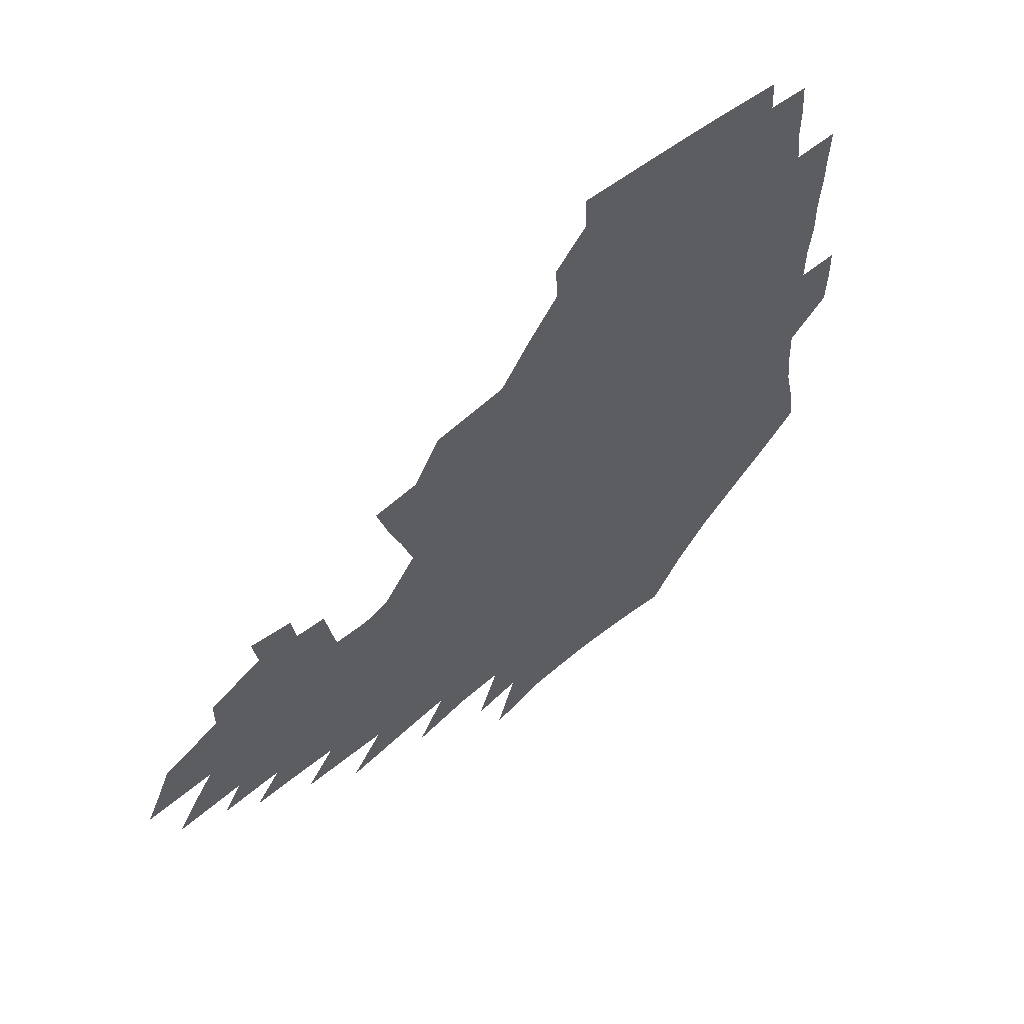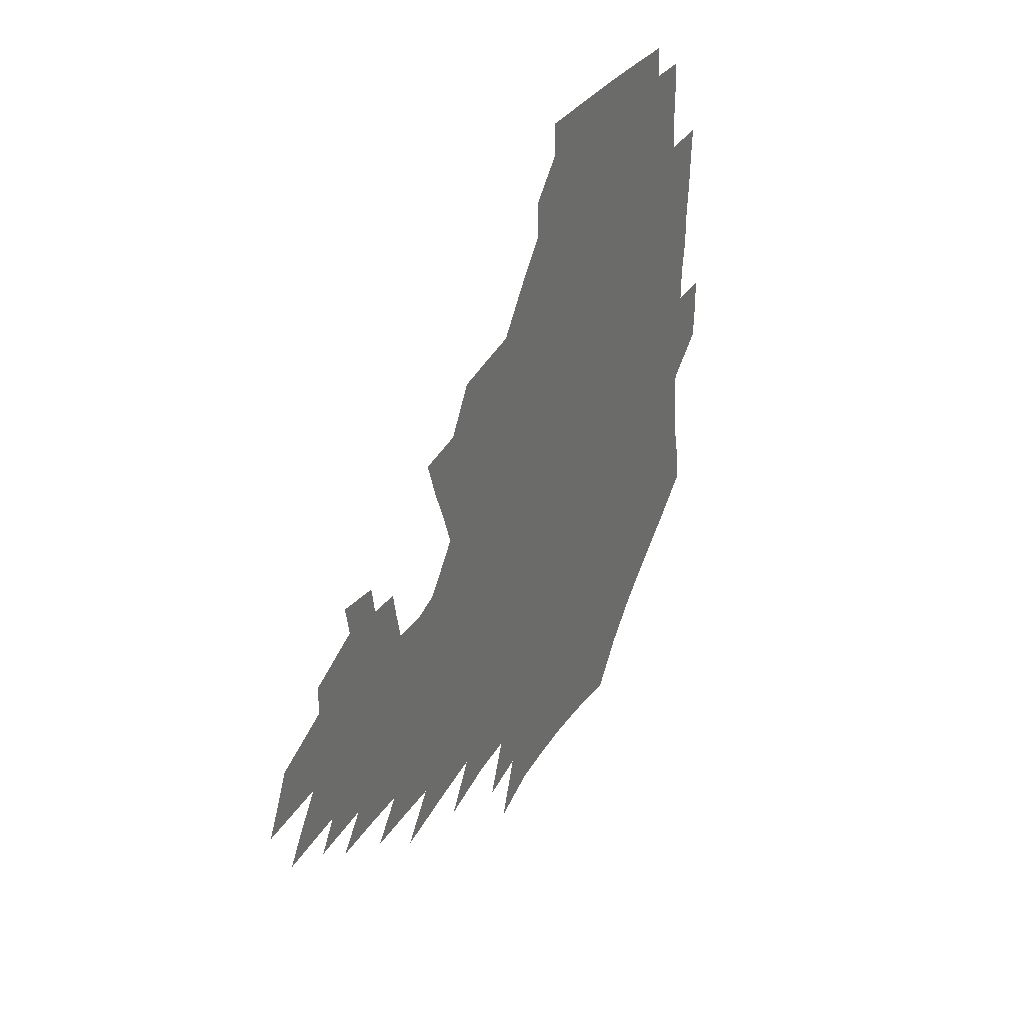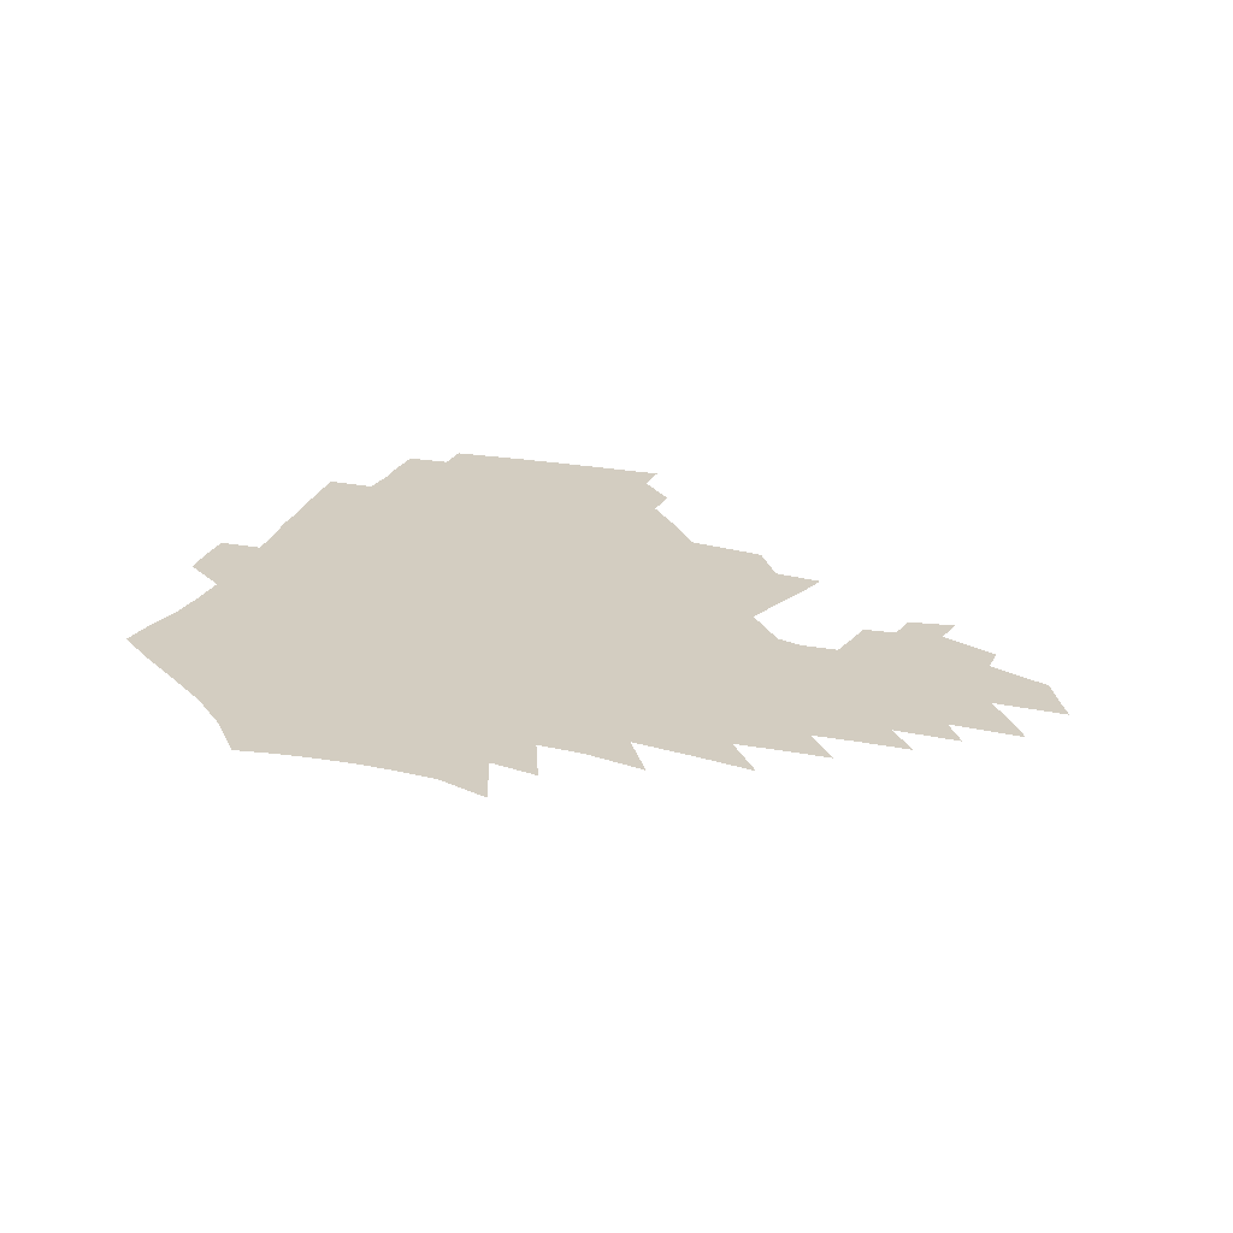
<metadata>
{"format":"obj","ext":"obj","renderer":"f3d","projection":"perspective","resolution":1024,"background":"white","views":[{"elev":54.2,"azim":137.5,"up":"+Y"},{"elev":34.3,"azim":116.9,"up":"+Y"},{"elev":24.8,"azim":19.7,"up":"+Z"}]}
</metadata>
<code>
v 187.2 253.3 0
v 186.2 268 0
v 186.4 282.7 0
v 198.8 175 0
v 201.3 191.6 0
v 205.4 208.6 0
v 206.9 224.3 0
v 207.4 239.5 0
v 206.2 254.2 0
v 206.1 268.8 0
v 205.8 283.4 0
v 205.4 298 0
v 203.1 312.8 0
v 203 327.4 0
v 201.6 342 0
v 200.8 356.4 0
v 199.9 370.6 0
v 217.3 161.4 0
v 218.5 177.5 0
v 221.7 194.4 0
v 223.8 210.3 0
v 227.1 226.3 0
v 227.9 240.9 0
v 225.5 255.3 0
v 225.1 269.8 0
v 224.5 284.4 0
v 224 299 0
v 223.4 313.7 0
v 222.1 328.4 0
v 222.2 342.9 0
v 222.6 357.1 0
v 221.8 371.2 0
v 223.5 385.4 0
v 223.2 399.4 0
v 224.2 413.3 0
v 236.9 148 0
v 235.9 163.6 0
v 238 180.2 0
v 239.2 196 0
v 240.8 211.6 0
v 242.2 226.8 0
v 244.6 241.9 0
v 242.4 256.2 0
v 241 270.7 0
v 240.4 285.2 0
v 241.4 299.9 0
v 240 314.6 0
v 239.5 329.3 0
v 240.4 343.9 0
v 240.8 358.3 0
v 240.5 372.6 0
v 241.4 386.9 0
v 242.2 401 0
v 243.6 414.9 0
v 244.3 428.5 0
v 256.2 134.5 0
v 256.6 151.3 0
v 256.5 167.2 0
v 256.5 182.7 0
v 257.3 198.2 0
v 257.6 213.1 0
v 258 227.8 0
v 258.9 242.5 0
v 258 256.8 0
v 256.9 271.3 0
v 256.4 286 0
v 255.7 300.7 0
v 255.6 315.4 0
v 256.4 330.2 0
v 256.6 344.8 0
v 257.2 359.3 0
v 257.2 373.7 0
v 257.7 388.1 0
v 258.9 402.3 0
v 259.9 416.3 0
v 261 429.9 0
v 273.4 119.1 0
v 275.2 138.8 0
v 274.7 154.7 0
v 273.9 169.9 0
v 274.1 185.2 0
v 273.4 199.8 0
v 273.7 214.5 0
v 273.6 228.9 0
v 273.4 243.1 0
v 272.3 257.5 0
v 271.3 272 0
v 270.7 286.6 0
v 270.7 301.3 0
v 270.7 316 0
v 271.5 330.8 0
v 271.6 345.5 0
v 271.5 360.1 0
v 272.7 374.7 0
v 273.1 389.1 0
v 274.8 403.5 0
v 275.1 417.4 0
v 276.8 431.3 0
v 289.4 100.6 0
v 290.9 123.5 0
v 291 141.3 0
v 290.1 156.8 0
v 290.1 172.5 0
v 289.4 187 0
v 289.1 201.5 0
v 288.8 215.7 0
v 288.8 229.8 0
v 287.7 243.7 0
v 286.8 257.9 0
v 285.6 272.5 0
v 285.7 287 0
v 285.3 301.7 0
v 285.5 316.5 0
v 286 331.3 0
v 286.4 346 0
v 287.1 360.8 0
v 287.5 375.4 0
v 288.7 390.2 0
v 289.2 404.4 0
v 290.3 418.6 0
v 291 432.3 0
v 306.5 103.6 0
v 306.7 126.4 0
v 305.9 143.3 0
v 304.9 158.6 0
v 304.4 174 0
v 303.9 188.6 0
v 303 202.4 0
v 303.4 216.9 0
v 303.4 230.6 0
v 302.1 244.2 0
v 300.8 258.3 0
v 300 272.7 0
v 299.9 287.2 0
v 299.7 302 0
v 300.3 316.8 0
v 300.4 331.6 0
v 301.1 346.4 0
v 301.8 361.2 0
v 302.3 375.9 0
v 303.2 390.7 0
v 303.5 405 0
v 304.7 419.3 0
v 305.3 433.2 0
v 323.1 105.5 0
v 321.6 127.3 0
v 320.3 144.3 0
v 319.2 160.2 0
v 318.4 175.5 0
v 317.6 189.9 0
v 317.1 203.9 0
v 316.9 217.7 0
v 317 231.2 0
v 316.1 244.4 0
v 315.1 258.3 0
v 314.2 272.8 0
v 313.9 287.5 0
v 313.9 302.2 0
v 314.4 316.9 0
v 315 331.7 0
v 315.6 346.5 0
v 316.4 361.3 0
v 317 376.2 0
v 317.8 391.2 0
v 318.5 405.7 0
v 319.2 419.9 0
v 319.7 434 0
v 339.7 106.7 0
v 336.7 127.6 0
v 334.7 144.6 0
v 333.1 161 0
v 331.8 176.7 0
v 330.9 190.7 0
v 330.2 204.7 0
v 329.8 218.2 0
v 329.6 231.7 0
v 329.1 244.6 0
v 328.7 258.1 0
v 327.9 272.8 0
v 327.7 288 0
v 328.1 302.2 0
v 328.7 316.7 0
v 329.5 331.5 0
v 330.3 346.4 0
v 331.1 361.3 0
v 332 376.3 0
v 332.7 391.3 0
v 333.4 406 0
v 333.9 420.5 0
v 334.4 434.7 0
v 356.7 106.7 0
v 352.3 127.6 0
v 349.3 145.3 0
v 347.2 161.1 0
v 345.2 177 0
v 344 191.4 0
v 343.1 205.2 0
v 342.4 218.9 0
v 342.1 232 0
v 341.9 244.8 0
v 341.6 258.2 0
v 341.5 272.4 0
v 341.4 287.4 0
v 342.1 301.7 0
v 343.1 316.2 0
v 344.3 330.9 0
v 345.2 346 0
v 346.3 360.9 0
v 347.4 376.1 0
v 348.2 391.2 0
v 348.4 406.4 0
v 349.2 421 0
v 349.8 435.6 0
v 374.3 106 0
v 368.7 127.2 0
v 364.3 145.6 0
v 361.3 161.7 0
v 358.6 177.7 0
v 357.3 191.4 0
v 356 205.5 0
v 355 219.2 0
v 354.5 232.4 0
v 354.3 245 0
v 354.4 258 0
v 354.7 271.9 0
v 355.4 286.1 0
v 356.3 300.6 0
v 357.6 315.2 0
v 359 330.1 0
v 360.4 345.1 0
v 361.9 360.2 0
v 363.2 375.5 0
v 364.1 391 0
v 364.8 406.4 0
v 397.2 99.14 0
v 387.5 124.9 0
v 379.8 146.3 0
v 375.9 162.3 0
v 372.7 177.7 0
v 370.2 192.6 0
v 368.9 205.8 0
v 367.4 219.8 0
v 366.7 232.6 0
v 366.5 245.1 0
v 367 257.8 0
v 367.8 271.2 0
v 368.9 284.8 0
v 370.3 299 0
v 372 313.8 0
v 373.8 328.8 0
v 375.8 343.9 0
v 377.6 359.1 0
v 379.4 374.6 0
v 408.8 121.6 0
v 399.1 144.5 0
v 391.1 162.8 0
v 387.3 177.8 0
v 384.5 192.2 0
v 381.8 206.4 0
v 379.7 220.1 0
v 378.9 232.7 0
v 378.8 245 0
v 379.4 257.4 0
v 380.6 270.2 0
v 382 283.4 0
v 384 297.5 0
v 386.2 312.1 0
v 388.7 327.1 0
v 391.1 342.1 0
v 393.8 357.4 0
v 419.1 143.9 0
v 409.9 161.4 0
v 404.9 176.2 0
v 401 190.7 0
v 396.7 205.5 0
v 393.9 219.2 0
v 393.4 231.7 0
v 392.5 244.4 0
v 392.4 256.9 0
v 393.7 269.4 0
v 395.5 282.5 0
v 397.6 295.9 0
v 400.6 310.3 0
v 403.3 324.9 0
v 406.6 340 0
v 411 355.8 0
v 446.1 139.3 0
v 432.9 159.1 0
v 423.4 175.2 0
v 419.5 188.9 0
v 413.4 204 0
v 408 218.7 0
v 407.1 231.1 0
v 406.5 243.6 0
v 407 256 0
v 407.8 268.4 0
v 409.1 281.1 0
v 411.6 294.1 0
v 415.5 308.2 0
v 418.7 322.6 0
v 422.9 337.8 0
v 428.4 353.9 0
v 457.8 156.5 0
v 447.8 172.3 0
v 440.7 186.6 0
v 432.9 201.8 0
v 424.7 217.4 0
v 421.5 230.4 0
v 420.3 242.7 0
v 421.4 254.6 0
v 422.2 266.8 0
v 423.4 279.2 0
v 427.1 291.7 0
v 431.3 305.5 0
v 435.8 320.3 0
v 440.8 335.7 0
v 485.9 153 0
v 470.8 171.1 0
v 460.9 185.8 0
v 453.9 199.4 0
v 444.4 215 0
v 438.6 228.7 0
v 436.8 240.9 0
v 437.4 252.6 0
v 437.7 264.5 0
v 440.8 275.9 0
v 444.7 287.2 0
v 450.1 302.1 0
v 456.7 318 0
v 462.2 334 0
v 490.4 172.2 0
v 479.3 186.6 0
v 470.5 200.2 0
v 463.8 213.2 0
v 456.1 227.2 0
v 452.7 239.2 0
v 454 249.9 0
v 456.3 260.2 0
v 460.8 269.3 0
v 511.1 173 0
v 497.5 188.3 0
v 487.8 201.4 0
v 478.2 214.8 0
v 472.1 226.7 0
v 468 238 0
v 467 248.2 0
v 468.3 257.6 0
v 472.1 266.3 0
v 517.1 189.3 0
v 507.6 202 0
v 499.6 214.3 0
v 492.3 226 0
v 488.2 236.8 0
v 485.4 247.1 0
v 485.3 257 0
v 487.9 267.2 0
v 490.5 278.6 0
v 493 290.7 0
v 538.4 189.9 0
v 526.6 203.4 0
v 522.2 214.7 0
v 514.4 226.3 0
v 510 237.3 0
v 507.9 248.2 0
v 506.8 259 0
v 505.2 269.7 0
v 505.5 280.6 0
v 507.1 292.2 0
v 509.3 304.5 0
v 554.9 203.3 0
v 546.3 215.6 0
v 539.7 227.3 0
v 534.1 238.6 0
v 531.3 249.6 0
v 528.9 260.7 0
v 527 271.9 0
v 527.4 283.4 0
v 526.7 294.8 0
v 529.4 308 0
v 577.7 215.2 0
v 568.6 227.8 0
v 559 240 0
v 555.6 251.1 0
v 552.7 262.2 0
v 551.5 273.3 0
v 551.8 285.4 0
v 590.4 240.1 0
v 583.9 252 0
v 578.1 263.6 0
f 8 9 1
f 1 9 2
f 9 10 2
f 2 10 3
f 10 11 3
f 18 19 4
f 4 19 5
f 19 20 5
f 5 20 6
f 20 21 6
f 6 21 7
f 21 22 7
f 7 22 8
f 22 23 8
f 8 23 9
f 23 24 9
f 9 24 10
f 24 25 10
f 10 25 11
f 25 26 11
f 11 26 12
f 26 27 12
f 12 27 13
f 27 28 13
f 13 28 14
f 28 29 14
f 14 29 15
f 29 30 15
f 15 30 16
f 30 31 16
f 16 31 17
f 31 32 17
f 36 37 18
f 18 37 19
f 37 38 19
f 19 38 20
f 38 39 20
f 20 39 21
f 39 40 21
f 21 40 22
f 40 41 22
f 22 41 23
f 41 42 23
f 23 42 24
f 42 43 24
f 24 43 25
f 43 44 25
f 25 44 26
f 44 45 26
f 26 45 27
f 45 46 27
f 27 46 28
f 46 47 28
f 28 47 29
f 47 48 29
f 29 48 30
f 48 49 30
f 30 49 31
f 49 50 31
f 31 50 32
f 50 51 32
f 32 51 33
f 51 52 33
f 33 52 34
f 52 53 34
f 34 53 35
f 53 54 35
f 56 57 36
f 36 57 37
f 57 58 37
f 37 58 38
f 58 59 38
f 38 59 39
f 59 60 39
f 39 60 40
f 60 61 40
f 40 61 41
f 61 62 41
f 41 62 42
f 62 63 42
f 42 63 43
f 63 64 43
f 43 64 44
f 64 65 44
f 44 65 45
f 65 66 45
f 45 66 46
f 66 67 46
f 46 67 47
f 67 68 47
f 47 68 48
f 68 69 48
f 48 69 49
f 69 70 49
f 49 70 50
f 70 71 50
f 50 71 51
f 71 72 51
f 51 72 52
f 72 73 52
f 52 73 53
f 73 74 53
f 53 74 54
f 74 75 54
f 54 75 55
f 75 76 55
f 77 78 56
f 56 78 57
f 78 79 57
f 57 79 58
f 79 80 58
f 58 80 59
f 80 81 59
f 59 81 60
f 81 82 60
f 60 82 61
f 82 83 61
f 61 83 62
f 83 84 62
f 62 84 63
f 84 85 63
f 63 85 64
f 85 86 64
f 64 86 65
f 86 87 65
f 65 87 66
f 87 88 66
f 66 88 67
f 88 89 67
f 67 89 68
f 89 90 68
f 68 90 69
f 90 91 69
f 69 91 70
f 91 92 70
f 70 92 71
f 92 93 71
f 71 93 72
f 93 94 72
f 72 94 73
f 94 95 73
f 73 95 74
f 95 96 74
f 74 96 75
f 96 97 75
f 75 97 76
f 97 98 76
f 99 100 77
f 77 100 78
f 100 101 78
f 78 101 79
f 101 102 79
f 79 102 80
f 102 103 80
f 80 103 81
f 103 104 81
f 81 104 82
f 104 105 82
f 82 105 83
f 105 106 83
f 83 106 84
f 106 107 84
f 84 107 85
f 107 108 85
f 85 108 86
f 108 109 86
f 86 109 87
f 109 110 87
f 87 110 88
f 110 111 88
f 88 111 89
f 111 112 89
f 89 112 90
f 112 113 90
f 90 113 91
f 113 114 91
f 91 114 92
f 114 115 92
f 92 115 93
f 115 116 93
f 93 116 94
f 116 117 94
f 94 117 95
f 117 118 95
f 95 118 96
f 118 119 96
f 96 119 97
f 119 120 97
f 97 120 98
f 120 121 98
f 99 122 100
f 122 123 100
f 100 123 101
f 123 124 101
f 101 124 102
f 124 125 102
f 102 125 103
f 125 126 103
f 103 126 104
f 126 127 104
f 104 127 105
f 127 128 105
f 105 128 106
f 128 129 106
f 106 129 107
f 129 130 107
f 107 130 108
f 130 131 108
f 108 131 109
f 131 132 109
f 109 132 110
f 132 133 110
f 110 133 111
f 133 134 111
f 111 134 112
f 134 135 112
f 112 135 113
f 135 136 113
f 113 136 114
f 136 137 114
f 114 137 115
f 137 138 115
f 115 138 116
f 138 139 116
f 116 139 117
f 139 140 117
f 117 140 118
f 140 141 118
f 118 141 119
f 141 142 119
f 119 142 120
f 142 143 120
f 120 143 121
f 143 144 121
f 122 145 123
f 145 146 123
f 123 146 124
f 146 147 124
f 124 147 125
f 147 148 125
f 125 148 126
f 148 149 126
f 126 149 127
f 149 150 127
f 127 150 128
f 150 151 128
f 128 151 129
f 151 152 129
f 129 152 130
f 152 153 130
f 130 153 131
f 153 154 131
f 131 154 132
f 154 155 132
f 132 155 133
f 155 156 133
f 133 156 134
f 156 157 134
f 134 157 135
f 157 158 135
f 135 158 136
f 158 159 136
f 136 159 137
f 159 160 137
f 137 160 138
f 160 161 138
f 138 161 139
f 161 162 139
f 139 162 140
f 162 163 140
f 140 163 141
f 163 164 141
f 141 164 142
f 164 165 142
f 142 165 143
f 165 166 143
f 143 166 144
f 166 167 144
f 145 168 146
f 168 169 146
f 146 169 147
f 169 170 147
f 147 170 148
f 170 171 148
f 148 171 149
f 171 172 149
f 149 172 150
f 172 173 150
f 150 173 151
f 173 174 151
f 151 174 152
f 174 175 152
f 152 175 153
f 175 176 153
f 153 176 154
f 176 177 154
f 154 177 155
f 177 178 155
f 155 178 156
f 178 179 156
f 156 179 157
f 179 180 157
f 157 180 158
f 180 181 158
f 158 181 159
f 181 182 159
f 159 182 160
f 182 183 160
f 160 183 161
f 183 184 161
f 161 184 162
f 184 185 162
f 162 185 163
f 185 186 163
f 163 186 164
f 186 187 164
f 164 187 165
f 187 188 165
f 165 188 166
f 188 189 166
f 166 189 167
f 189 190 167
f 168 191 169
f 191 192 169
f 169 192 170
f 192 193 170
f 170 193 171
f 193 194 171
f 171 194 172
f 194 195 172
f 172 195 173
f 195 196 173
f 173 196 174
f 196 197 174
f 174 197 175
f 197 198 175
f 175 198 176
f 198 199 176
f 176 199 177
f 199 200 177
f 177 200 178
f 200 201 178
f 178 201 179
f 201 202 179
f 179 202 180
f 202 203 180
f 180 203 181
f 203 204 181
f 181 204 182
f 204 205 182
f 182 205 183
f 205 206 183
f 183 206 184
f 206 207 184
f 184 207 185
f 207 208 185
f 185 208 186
f 208 209 186
f 186 209 187
f 209 210 187
f 187 210 188
f 210 211 188
f 188 211 189
f 211 212 189
f 189 212 190
f 212 213 190
f 191 214 192
f 214 215 192
f 192 215 193
f 215 216 193
f 193 216 194
f 216 217 194
f 194 217 195
f 217 218 195
f 195 218 196
f 218 219 196
f 196 219 197
f 219 220 197
f 197 220 198
f 220 221 198
f 198 221 199
f 221 222 199
f 199 222 200
f 222 223 200
f 200 223 201
f 223 224 201
f 201 224 202
f 224 225 202
f 202 225 203
f 225 226 203
f 203 226 204
f 226 227 204
f 204 227 205
f 227 228 205
f 205 228 206
f 228 229 206
f 206 229 207
f 229 230 207
f 207 230 208
f 230 231 208
f 208 231 209
f 231 232 209
f 209 232 210
f 232 233 210
f 210 233 211
f 233 234 211
f 211 234 212
f 214 235 215
f 235 236 215
f 215 236 216
f 236 237 216
f 216 237 217
f 237 238 217
f 217 238 218
f 238 239 218
f 218 239 219
f 239 240 219
f 219 240 220
f 240 241 220
f 220 241 221
f 241 242 221
f 221 242 222
f 242 243 222
f 222 243 223
f 243 244 223
f 223 244 224
f 244 245 224
f 224 245 225
f 245 246 225
f 225 246 226
f 246 247 226
f 226 247 227
f 247 248 227
f 227 248 228
f 248 249 228
f 228 249 229
f 249 250 229
f 229 250 230
f 250 251 230
f 230 251 231
f 251 252 231
f 231 252 232
f 252 253 232
f 232 253 233
f 236 254 237
f 254 255 237
f 237 255 238
f 255 256 238
f 238 256 239
f 256 257 239
f 239 257 240
f 257 258 240
f 240 258 241
f 258 259 241
f 241 259 242
f 259 260 242
f 242 260 243
f 260 261 243
f 243 261 244
f 261 262 244
f 244 262 245
f 262 263 245
f 245 263 246
f 263 264 246
f 246 264 247
f 264 265 247
f 247 265 248
f 265 266 248
f 248 266 249
f 266 267 249
f 249 267 250
f 267 268 250
f 250 268 251
f 268 269 251
f 251 269 252
f 269 270 252
f 252 270 253
f 255 271 256
f 271 272 256
f 256 272 257
f 272 273 257
f 257 273 258
f 273 274 258
f 258 274 259
f 274 275 259
f 259 275 260
f 275 276 260
f 260 276 261
f 276 277 261
f 261 277 262
f 277 278 262
f 262 278 263
f 278 279 263
f 263 279 264
f 279 280 264
f 264 280 265
f 280 281 265
f 265 281 266
f 281 282 266
f 266 282 267
f 282 283 267
f 267 283 268
f 283 284 268
f 268 284 269
f 284 285 269
f 269 285 270
f 285 286 270
f 271 287 272
f 287 288 272
f 272 288 273
f 288 289 273
f 273 289 274
f 289 290 274
f 274 290 275
f 290 291 275
f 275 291 276
f 291 292 276
f 276 292 277
f 292 293 277
f 277 293 278
f 293 294 278
f 278 294 279
f 294 295 279
f 279 295 280
f 295 296 280
f 280 296 281
f 296 297 281
f 281 297 282
f 297 298 282
f 282 298 283
f 298 299 283
f 283 299 284
f 299 300 284
f 284 300 285
f 300 301 285
f 285 301 286
f 301 302 286
f 288 303 289
f 303 304 289
f 289 304 290
f 304 305 290
f 290 305 291
f 305 306 291
f 291 306 292
f 306 307 292
f 292 307 293
f 307 308 293
f 293 308 294
f 308 309 294
f 294 309 295
f 309 310 295
f 295 310 296
f 310 311 296
f 296 311 297
f 311 312 297
f 297 312 298
f 312 313 298
f 298 313 299
f 313 314 299
f 299 314 300
f 314 315 300
f 300 315 301
f 315 316 301
f 301 316 302
f 303 317 304
f 317 318 304
f 304 318 305
f 318 319 305
f 305 319 306
f 319 320 306
f 306 320 307
f 320 321 307
f 307 321 308
f 321 322 308
f 308 322 309
f 322 323 309
f 309 323 310
f 323 324 310
f 310 324 311
f 324 325 311
f 311 325 312
f 325 326 312
f 312 326 313
f 326 327 313
f 313 327 314
f 327 328 314
f 314 328 315
f 328 329 315
f 315 329 316
f 329 330 316
f 318 331 319
f 331 332 319
f 319 332 320
f 332 333 320
f 320 333 321
f 333 334 321
f 321 334 322
f 334 335 322
f 322 335 323
f 335 336 323
f 323 336 324
f 336 337 324
f 324 337 325
f 337 338 325
f 325 338 326
f 338 339 326
f 326 339 327
f 331 340 332
f 340 341 332
f 332 341 333
f 341 342 333
f 333 342 334
f 342 343 334
f 334 343 335
f 343 344 335
f 335 344 336
f 344 345 336
f 336 345 337
f 345 346 337
f 337 346 338
f 346 347 338
f 338 347 339
f 347 348 339
f 341 349 342
f 349 350 342
f 342 350 343
f 350 351 343
f 343 351 344
f 351 352 344
f 344 352 345
f 352 353 345
f 345 353 346
f 353 354 346
f 346 354 347
f 354 355 347
f 347 355 348
f 355 356 348
f 349 359 350
f 359 360 350
f 350 360 351
f 360 361 351
f 351 361 352
f 361 362 352
f 352 362 353
f 362 363 353
f 353 363 354
f 363 364 354
f 354 364 355
f 364 365 355
f 355 365 356
f 365 366 356
f 356 366 357
f 366 367 357
f 357 367 358
f 367 368 358
f 360 370 361
f 370 371 361
f 361 371 362
f 371 372 362
f 362 372 363
f 372 373 363
f 363 373 364
f 373 374 364
f 364 374 365
f 374 375 365
f 365 375 366
f 375 376 366
f 366 376 367
f 376 377 367
f 367 377 368
f 377 378 368
f 368 378 369
f 378 379 369
f 371 380 372
f 380 381 372
f 372 381 373
f 381 382 373
f 373 382 374
f 382 383 374
f 374 383 375
f 383 384 375
f 375 384 376
f 384 385 376
f 376 385 377
f 385 386 377
f 377 386 378
f 382 387 383
f 387 388 383
f 383 388 384
f 388 389 384
f 384 389 385

</code>
